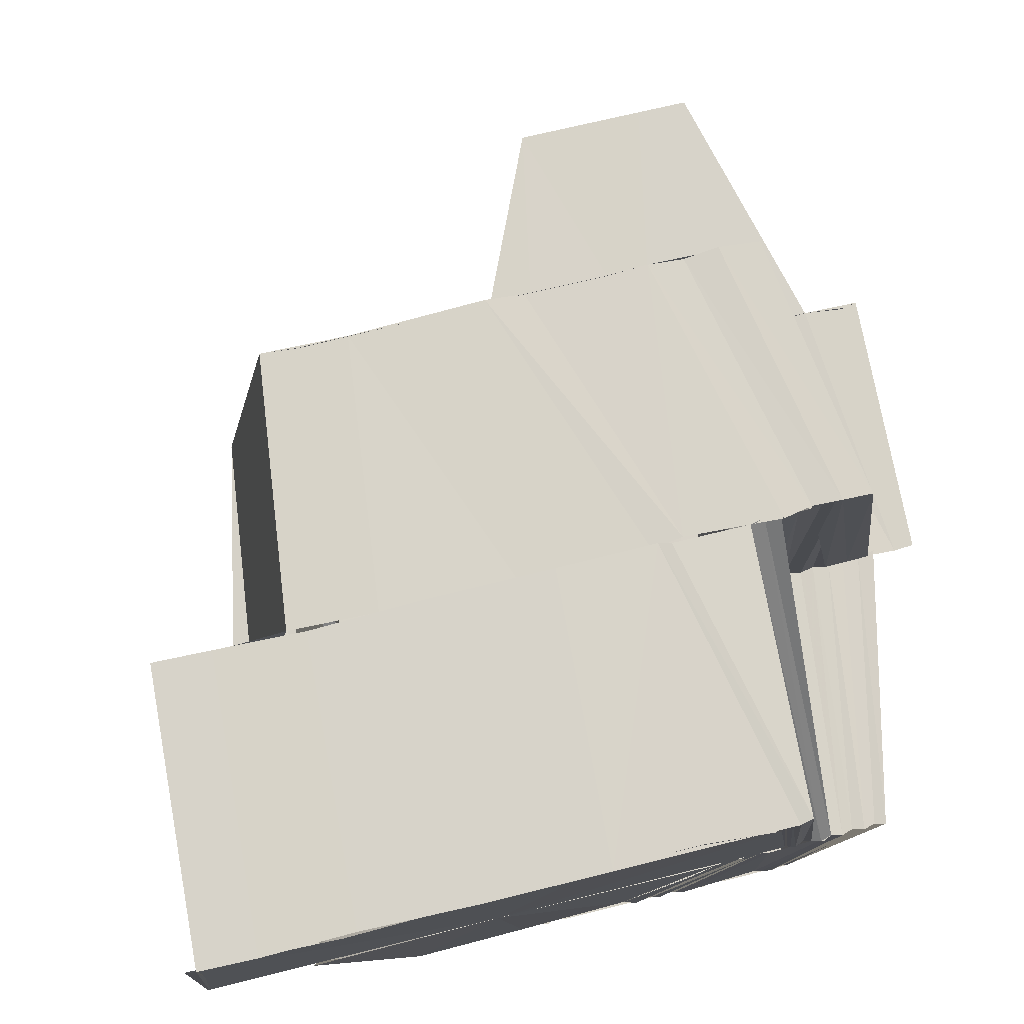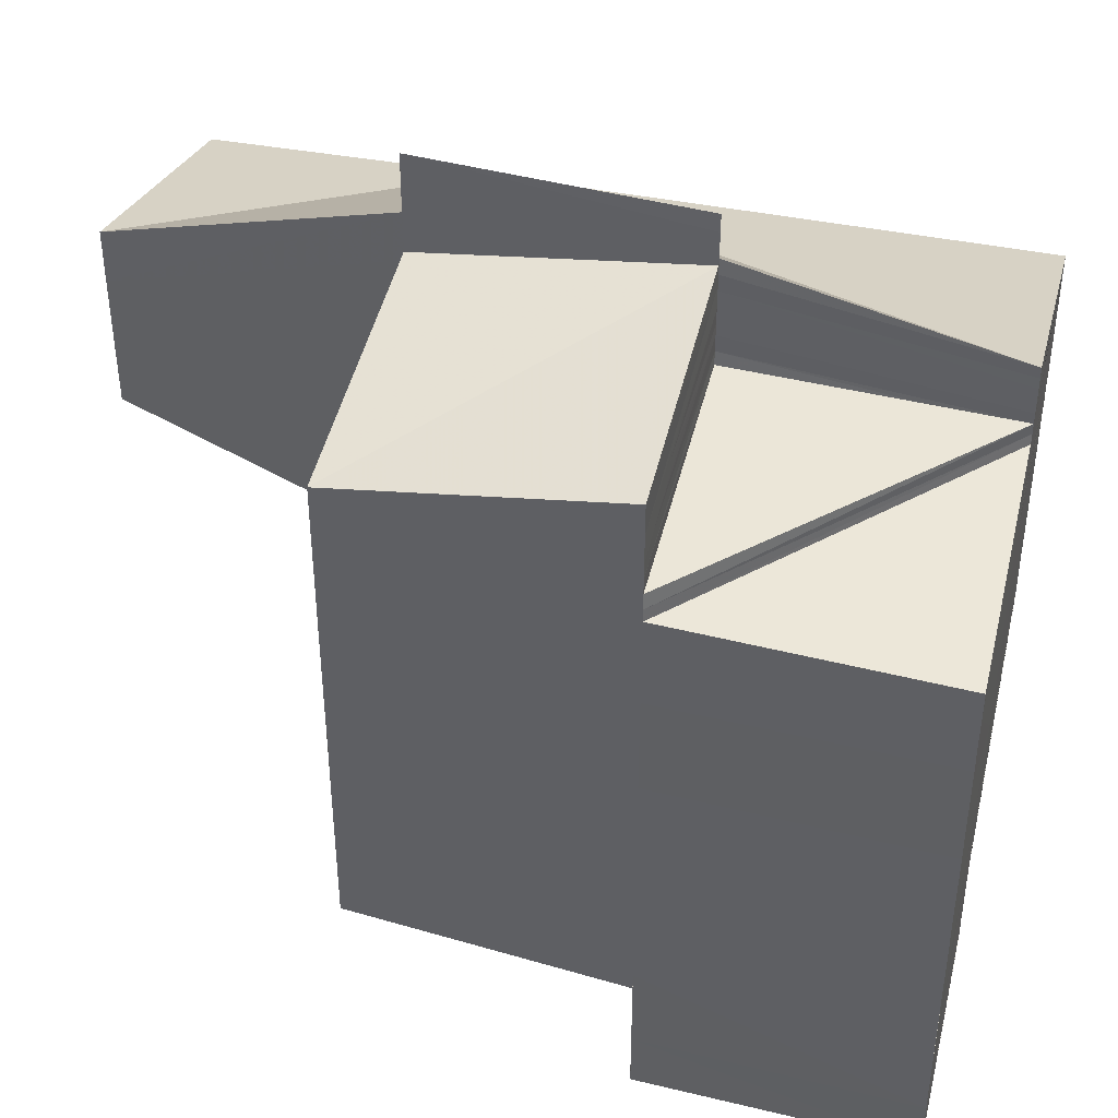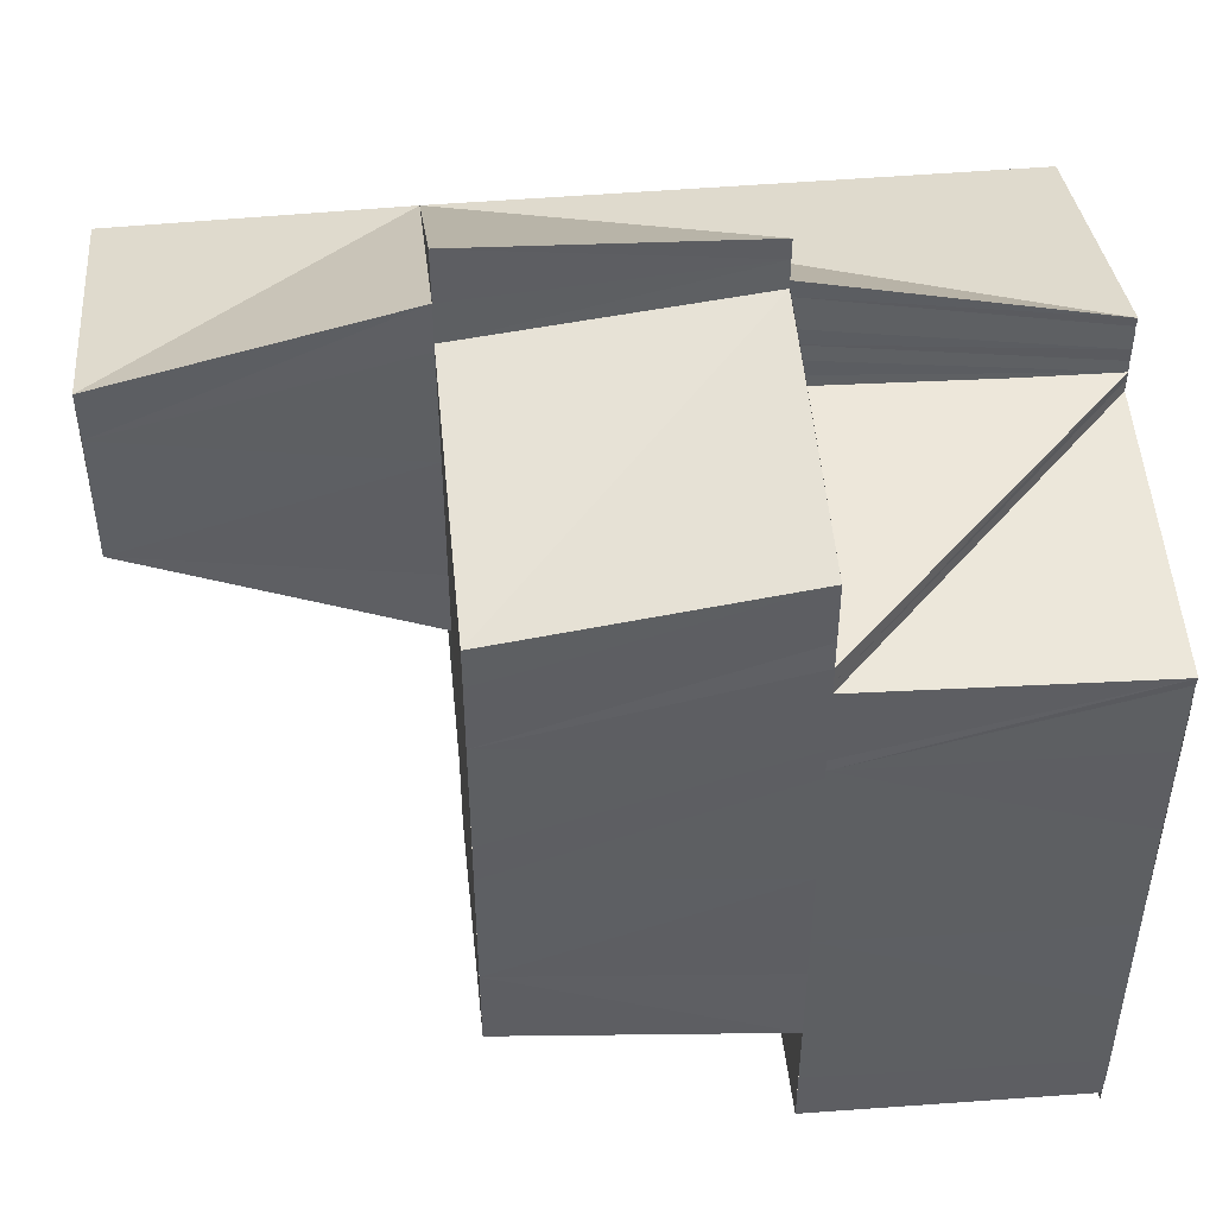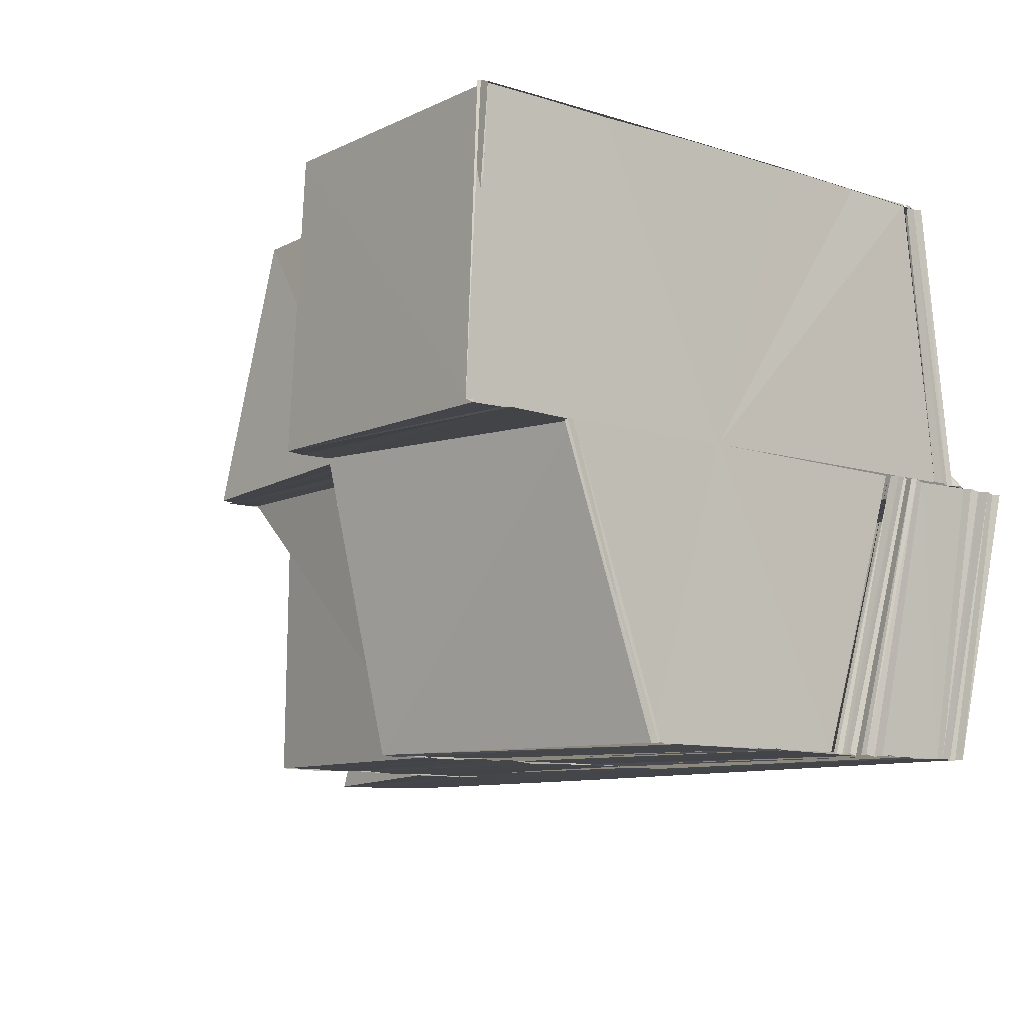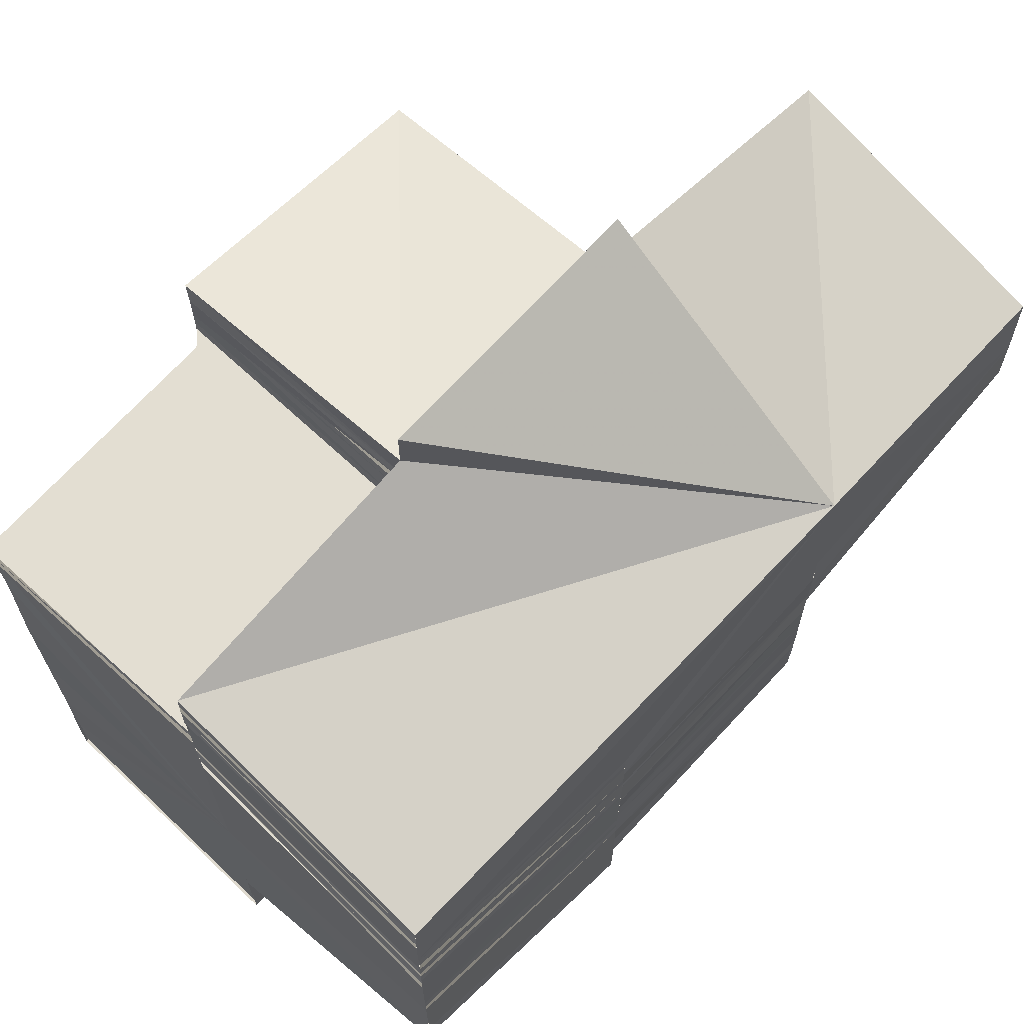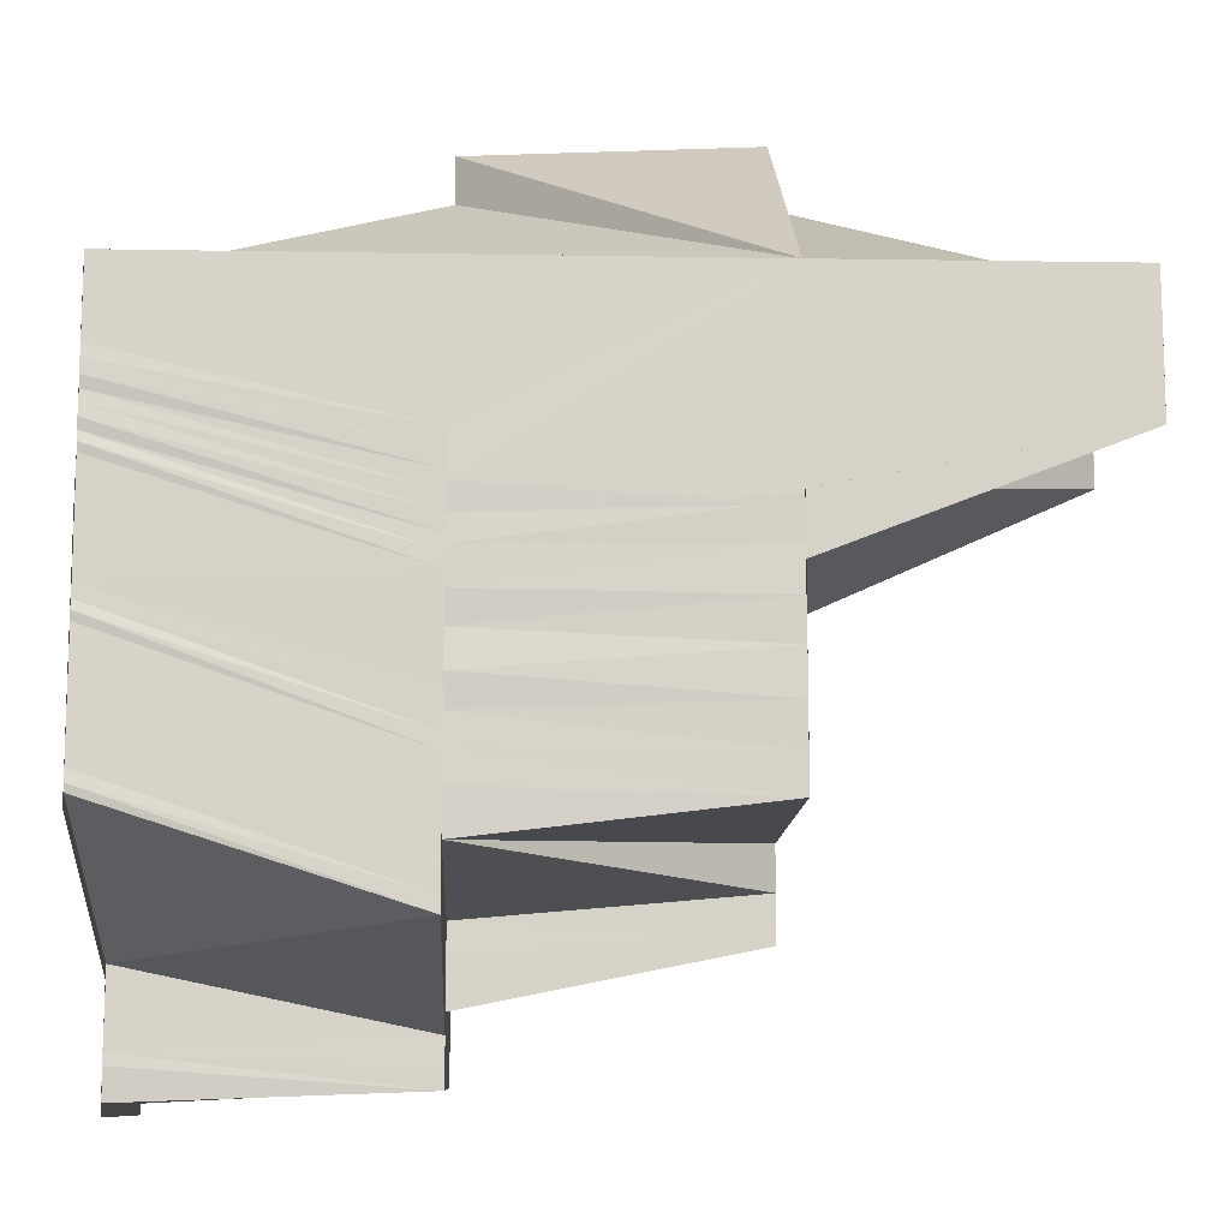
<metadata>
{"format":"obj","ext":"obj","renderer":"f3d","projection":"perspective","resolution":1024,"background":"white","views":[{"elev":76.1,"azim":-103.6,"up":"+Y"},{"elev":41.1,"azim":-166.3,"up":"+Z"},{"elev":48.4,"azim":174.3,"up":"+Z"},{"elev":-9.2,"azim":-131.3,"up":"+Y"},{"elev":67.2,"azim":-46.8,"up":"+Z"},{"elev":-12.0,"azim":-2.2,"up":"+Z"}]}
</metadata>
<code>
o 30858
v 2248 1886 22.13
v 2248 1886 22.13
v 2248 1886 22.13
v 2248 1886 22.13
v 2248 1886 22.13
v 2248 1886 22.13
v 2248 1886 22.13
v 2248 1886 22.13
v 2248 1886 22.13
v 2248 1886 22.13
v 2248 1886 22.14
v 2248 1886 22.13
v 2248 1886 22.14
v 2248 1886 22.14
v 2248 1886 22.13
v 2248 1886 22.13
v 2248 1886 22.14
v 2248 1886 22.14
v 2248 1886 22.14
v 2248 1886 22.14
v 2248 1886 22.15
v 2248 1886 22.15
v 2248 1886 22.15
v 2248 1886 22.15
v 2248 1886 22.15
v 2248 1886 22.16
v 2248 1886 22.15
v 2248 1886 22.16
v 2248 1886 22.16
v 2248 1886 22.15
v 2248 1886 22.16
v 2248 1886 22.15
v 2248 1886 22.16
v 2248 1886 22.16
v 2248 1886 22.15
v 2248 1886 22.16
v 2248 1886 22.16
v 2248 1886 22.16
v 2248 1886 22.15
v 2248 1886 22.16
v 2248 1886 22.15
v 2248 1886 22.15
v 2248 1886 22.14
v 2248 1886 22.15
v 2248 1886 22.15
v 2248 1886 22.14
v 2248 1886 22.14
v 2248 1886 22.14
v 2248 1886 22.13
v 2248 1886 22.13
v 2248 1886 22.13
v 2248 1886 22.15
v 2248 1886 22.15
v 2248 1886 22.15
v 2248 1886 22.14
v 2248 1886 22.14
v 2248 1886 22.15
v 2248 1886 22.15
v 2248 1886 22.14
v 2248 1886 22.14
v 2248 1886 22.14
v 2248 1886 22.14
v 2248 1886 22.14
v 2248 1886 22.14
v 2248 1886 22.14
v 2248 1886 22.14
v 2248 1886 22.14
v 2248 1886 22.13
v 2248 1886 22.14
v 2248 1886 22.14
v 2248 1886 22.14
v 2248 1886 22.14
v 2248 1886 22.14
v 2248 1886 22.14
v 2248 1886 22.14
v 2248 1886 22.14
v 2248 1886 22.14
v 2248 1886 22.14
v 2248 1886 22.14
v 2248 1886 22.14
v 2248 1886 22.14
v 2248 1886 22.14
v 2248 1886 22.14
v 2248 1886 22.14
v 2248 1886 22.13
v 2248 1886 22.13
v 2248 1886 22.13
v 2248 1886 22.13
v 2248 1886 22.14
v 2248 1886 22.14
v 2248 1886 22.14
v 2248 1886 22.14
v 2248 1886 22.14
v 2248 1886 22.14
v 2248 1886 22.14
v 2248 1886 22.14
v 2248 1886 22.14
v 2248 1886 22.14
v 2248 1886 22.14
v 2248 1886 22.14
v 2248 1886 22.14
v 2248 1886 22.14
v 2248 1886 22.14
v 2248 1886 22.14
v 2248 1886 22.14
v 2248 1886 22.14
v 2248 1886 22.14
v 2248 1886 22.15
v 2248 1886 22.15
v 2248 1886 22.14
v 2248 1886 22.15
v 2248 1886 22.14
v 2248 1886 22.15
v 2248 1886 22.14
v 2248 1886 22.15
v 2248 1886 22.15
v 2248 1886 22.15
v 2248 1886 22.15
v 2248 1886 22.15
v 2248 1886 22.15
v 2248 1886 22.15
v 2248 1886 22.15
v 2248 1886 22.15
v 2248 1886 22.15
v 2248 1886 22.15
v 2248 1886 22.15
v 2248 1886 22.15
v 2248 1886 22.15
v 2248 1886 22.15
v 2248 1886 22.15
v 2248 1886 22.15
v 2248 1886 22.15
v 2248 1886 22.15
v 2248 1886 22.15
v 2248 1886 22.15
v 2248 1886 22.15
v 2248 1886 22.15
v 2248 1886 22.15
v 2248 1886 22.15
v 2248 1886 22.15
v 2248 1886 22.15
v 2248 1886 22.15
v 2248 1886 22.15
v 2248 1886 22.15
v 2248 1886 22.15
v 2248 1886 22.15
v 2248 1886 22.16
v 2248 1886 22.16
v 2248 1886 22.16
v 2248 1886 22.16
v 2248 1886 22.16
v 2248 1886 22.16
v 2248 1886 22.16
v 2248 1886 22.16
v 2248 1886 22.16
v 2248 1886 22.16
v 2248 1886 22.16
v 2248 1886 22.16
v 2248 1886 22.16
v 2248 1886 22.16
v 2248 1886 22.16
v 2248 1886 22.16
v 2248 1886 22.16
v 2248 1886 22.16
v 2248 1886 22.16
v 2248 1886 22.16
v 2248 1886 22.16
v 2248 1886 22.16
v 2248 1886 22.16
v 2248 1886 22.16
v 2248 1886 22.16
v 2248 1886 22.16
v 2248 1886 22.16
v 2248 1886 22.16
v 2248 1886 22.16
v 2248 1886 22.16
v 2248 1886 22.16
v 2248 1886 22.16
v 2248 1886 22.16
v 2248 1886 22.16
v 2248 1886 22.16
v 2248 1886 22.16
v 2248 1886 22.16
v 2248 1886 22.16
v 2248 1886 22.16
v 2248 1886 22.16
v 2248 1886 22.16
v 2248 1886 22.16
v 2248 1886 22.16
v 2248 1886 22.16
v 2248 1886 22.16
v 2248 1886 22.16
v 2248 1886 22.16
v 2248 1886 22.16
v 2248 1886 22.16
v 2248 1886 22.16
v 2248 1886 22.16
v 2248 1886 22.16
v 2248 1886 22.16
v 2248 1886 22.16
v 2248 1886 22.16
v 2248 1886 22.16
v 2248 1886 22.16
v 2248 1886 22.15
v 2248 1886 22.16
v 2248 1886 22.16
v 2248 1886 22.16
v 2248 1886 22.16
v 2248 1886 22.16
v 2248 1886 22.16
v 2248 1886 22.16
v 2248 1886 22.16
v 2248 1886 22.16
v 2248 1886 22.16
v 2248 1886 22.16
v 2248 1886 22.16
v 2248 1886 22.16
v 2248 1886 22.16
v 2248 1886 22.16
v 2248 1886 22.16
v 2248 1886 22.16
v 2248 1886 22.16
v 2248 1886 22.15
v 2248 1886 22.15
v 2248 1886 22.15
v 2248 1886 22.15
v 2248 1886 22.15
v 2248 1886 22.15
v 2248 1886 22.15
v 2248 1886 22.15
v 2248 1886 22.15
v 2248 1886 22.15
v 2248 1886 22.15
v 2248 1886 22.15
v 2248 1886 22.15
v 2248 1886 22.15
v 2248 1886 22.15
v 2248 1886 22.15
v 2248 1886 22.15
v 2248 1886 22.15
v 2248 1886 22.15
v 2248 1886 22.16
v 2248 1886 22.15
v 2248 1886 22.15
v 2248 1886 22.15
v 2248 1886 22.15
v 2248 1886 22.15
v 2248 1886 22.15
v 2248 1886 22.15
v 2248 1886 22.15
v 2248 1886 22.16
v 2248 1886 22.16
v 2248 1886 22.15
v 2248 1886 22.15
v 2248 1886 22.13
v 2248 1886 22.13
v 2248 1886 22.13
v 2248 1886 22.13
v 2248 1886 22.13
v 2248 1886 22.16
v 2248 1886 22.16
v 2248 1886 22.16
v 2248 1886 22.14
v 2248 1886 22.14
v 2248 1886 22.14
v 2248 1886 22.14
v 2248 1886 22.14
v 2248 1886 22.14
v 2248 1886 22.14
v 2248 1886 22.14
v 2248 1886 22.14
v 2248 1886 22.14
v 2248 1886 22.15
v 2248 1886 22.15
v 2248 1886 22.15
v 2248 1886 22.15
v 2248 1886 22.15
v 2248 1886 22.15
v 2248 1886 22.16
v 2248 1886 22.16
v 2248 1886 22.16
v 2248 1886 22.16
v 2248 1886 22.16
v 2248 1886 22.16
v 2248 1886 22.16
v 2248 1886 22.16
v 2248 1886 22.16
v 2248 1886 22.16
v 2248 1886 22.16
v 2248 1886 22.16
v 2248 1886 22.16
v 2248 1886 22.16
v 2248 1886 22.15
v 2248 1886 22.15
v 2248 1886 22.15
v 2248 1886 22.15
v 2248 1886 22.15
v 2248 1886 22.14
v 2248 1886 22.15
v 2248 1886 22.14
v 2248 1886 22.14
v 2248 1886 22.14
v 2248 1886 22.14
v 2248 1886 22.14
v 2248 1886 22.14
v 2248 1886 22.14
v 2248 1886 22.14
v 2248 1886 22.14
v 2248 1886 22.14
v 2248 1886 22.14
v 2248 1886 22.14
v 2248 1886 22.14
v 2248 1886 22.14
v 2248 1886 22.14
v 2248 1886 22.14
v 2248 1886 22.14
v 2248 1886 22.14
v 2248 1886 22.14
v 2248 1886 22.14
v 2248 1886 22.14
v 2248 1886 22.14
v 2248 1886 22.14
v 2248 1886 22.14
v 2248 1886 22.14
v 2248 1886 22.15
v 2248 1886 22.15
v 2248 1886 22.15
v 2248 1886 22.15
v 2248 1886 22.15
v 2248 1886 22.15
v 2248 1886 22.15
v 2248 1886 22.15
v 2248 1886 22.14
v 2248 1886 22.14
v 2248 1886 22.14
v 2248 1886 22.14
v 2248 1886 22.14
v 2248 1886 22.14
v 2248 1886 22.14
v 2248 1886 22.14
v 2248 1886 22.15
v 2248 1886 22.14
v 2248 1886 22.14
v 2248 1886 22.14
v 2248 1886 22.15
v 2248 1886 22.15
v 2248 1886 22.15
v 2248 1886 22.15
v 2248 1886 22.15
v 2248 1886 22.15
v 2248 1886 22.15
v 2248 1886 22.16
v 2248 1886 22.16
v 2248 1886 22.16
v 2248 1886 22.16
v 2248 1886 22.16
v 2248 1886 22.16
v 2248 1886 22.16
v 2248 1886 22.16
v 2248 1886 22.16
v 2248 1886 22.16
v 2248 1886 22.16
v 2248 1886 22.16
v 2248 1886 22.16
v 2248 1886 22.16
v 2248 1886 22.16
v 2248 1886 22.16
v 2248 1886 22.15
v 2248 1886 22.15
v 2248 1886 22.15
f 1 2 3
f 2 4 5
f 6 7 5
f 7 8 9
f 8 10 11
f 12 11 9
f 13 14 4
f 14 15 16
f 17 14 13
f 18 17 13
f 19 17 18
f 20 19 18
f 21 19 20
f 21 22 19
f 23 22 21
f 24 23 21
f 25 23 24
f 26 27 23
f 28 29 27
f 30 28 23
f 31 25 32
f 31 33 25
f 34 31 32
f 34 32 35
f 36 34 35
f 33 37 38
f 33 38 39
f 40 41 42
f 40 42 43
f 42 44 43
f 44 45 43
f 45 46 43
f 46 47 43
f 47 48 43
f 48 49 43
f 50 51 43
f 52 53 43
f 54 52 43
f 55 54 43
f 56 55 43
f 52 57 58
f 56 59 60
f 59 61 60
f 59 62 61
f 63 64 61
f 65 66 62
f 11 67 62
f 68 67 11
f 66 69 70
f 71 70 72
f 73 71 74
f 69 75 76
f 77 76 70
f 78 79 77
f 80 79 81
f 81 82 68
f 83 81 68
f 81 84 82
f 85 83 86
f 83 87 88
f 84 89 90
f 91 90 92
f 93 91 94
f 95 96 84
f 96 97 98
f 84 99 100
f 101 102 99
f 99 103 100
f 104 105 103
f 106 104 103
f 100 107 76
f 76 107 108
f 107 109 108
f 107 110 109
f 110 111 109
f 110 112 111
f 112 113 111
f 112 114 113
f 114 115 113
f 113 115 116
f 115 117 118
f 119 120 117
f 115 119 121
f 122 123 120
f 119 122 124
f 125 126 123
f 122 125 127
f 124 128 129
f 121 129 130
f 127 131 128
f 132 133 129
f 134 132 130
f 133 135 128
f 135 136 131
f 116 130 137
f 138 116 137
f 138 137 139
f 140 138 139
f 140 139 141
f 142 140 141
f 142 141 143
f 144 142 143
f 144 143 145
f 57 144 145
f 146 147 131
f 131 147 148
f 147 149 150
f 151 152 150
f 153 152 154
f 155 156 149
f 147 155 157
f 157 158 159
f 148 159 160
f 161 160 162
f 161 148 163
f 164 161 165
f 165 166 167
f 163 168 166
f 169 170 166
f 170 171 168
f 171 172 173
f 174 173 168
f 175 176 174
f 175 177 178
f 179 148 178
f 179 178 180
f 181 179 182
f 176 183 184
f 184 185 186
f 183 187 188
f 189 188 184
f 155 190 189
f 190 191 156
f 187 192 193
f 194 193 188
f 190 195 194
f 195 196 191
f 197 198 196
f 195 199 200
f 200 201 193
f 192 202 201
f 197 202 203
f 204 199 203
f 205 206 201
f 205 206 203
f 206 207 203
f 207 208 209
f 207 210 211
f 212 211 213
f 211 210 214
f 211 214 215
f 216 214 203
f 217 216 218
f 214 219 203
f 214 219 220
f 221 214 220
f 221 220 222
f 222 220 223
f 222 223 224
f 223 225 226
f 224 227 228
f 229 230 203
f 231 230 232
f 231 232 233
f 234 231 233
f 234 233 235
f 236 234 235
f 236 235 146
f 125 236 146
f 237 238 232
f 237 238 203
f 239 240 125
f 240 241 125
f 240 241 203
f 242 243 203
f 244 242 245
f 245 243 246
f 247 245 248
f 249 246 250
f 251 252 244
f 251 252 203
f 253 254 203
f 253 254 246
f 255 256 257
f 256 258 259
f 260 261 262
f 263 264 265
f 265 266 267
f 268 269 266
f 270 264 271
f 272 270 271
f 273 270 272
f 273 274 270
f 275 274 273
f 275 276 274
f 276 277 274
f 276 278 277
f 279 278 276
f 279 280 278
f 280 281 278
f 282 283 281
f 283 284 285
f 286 285 281
f 284 287 285
f 288 289 286
f 287 290 291
f 292 291 278
f 278 291 293
f 278 293 294
f 295 278 294
f 295 294 296
f 296 294 297
f 296 297 298
f 299 296 298
f 299 298 268
f 268 298 300
f 301 268 302
f 302 303 304
f 305 306 307
f 308 309 310
f 308 311 309
f 312 313 314
f 315 316 317
f 316 318 319
f 320 321 319
f 320 322 321
f 322 112 321
f 322 323 112
f 323 324 112
f 323 325 324
f 325 326 324
f 325 327 326
f 327 328 326
f 327 329 328
f 329 330 328
f 329 331 332
f 333 334 335
f 336 337 335
f 338 339 340
f 338 341 339
f 342 339 343
f 341 344 339
f 341 345 344
f 345 346 344
f 345 347 346
f 348 347 349
f 347 350 351
f 352 353 354
f 355 356 357
f 289 358 356
f 289 359 358
f 360 361 362
f 363 364 365
f 364 366 367
f 368 369 370

</code>
